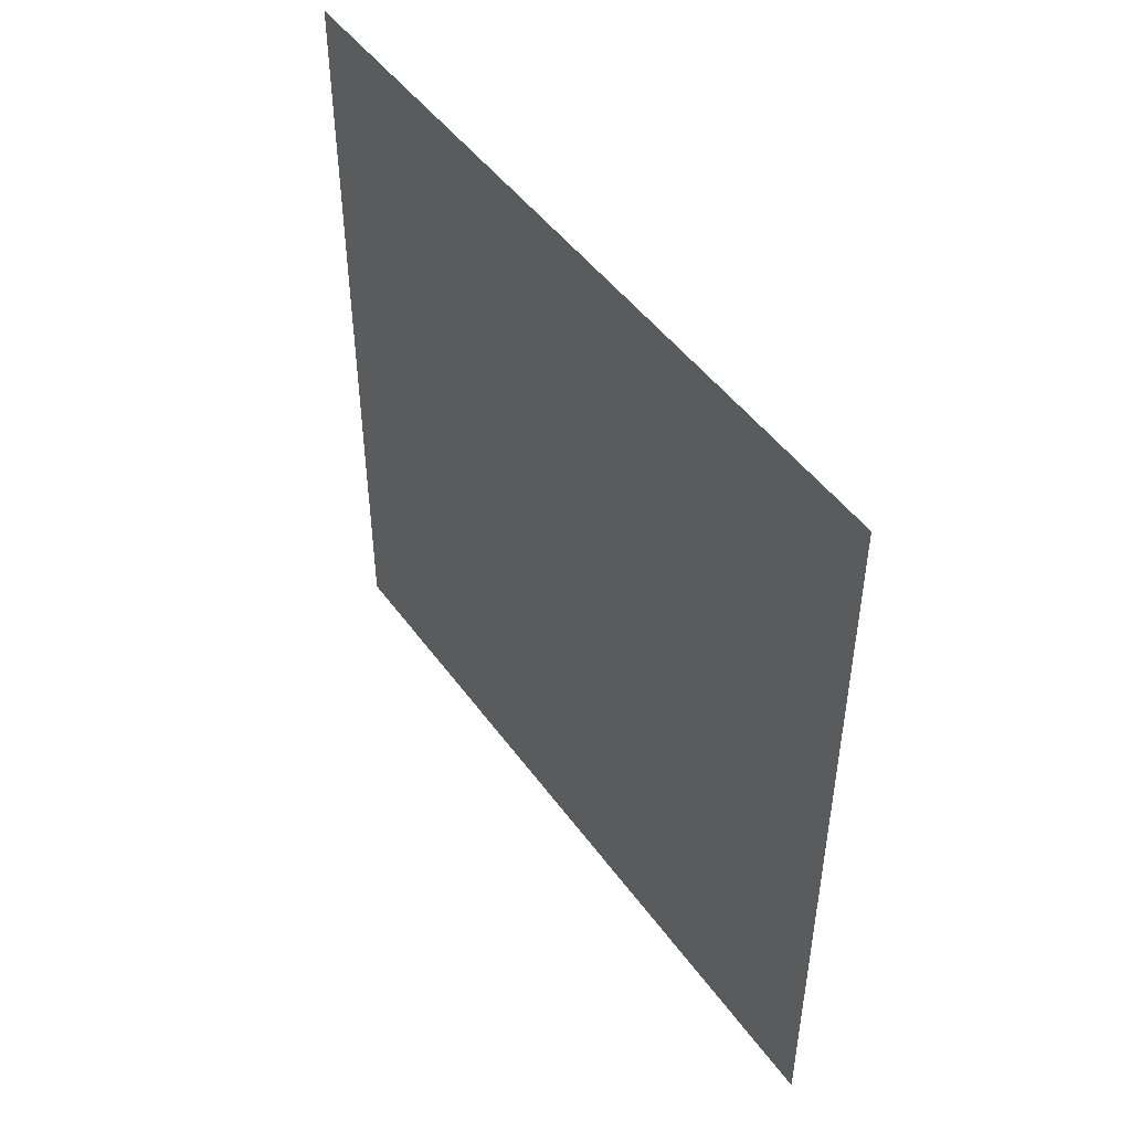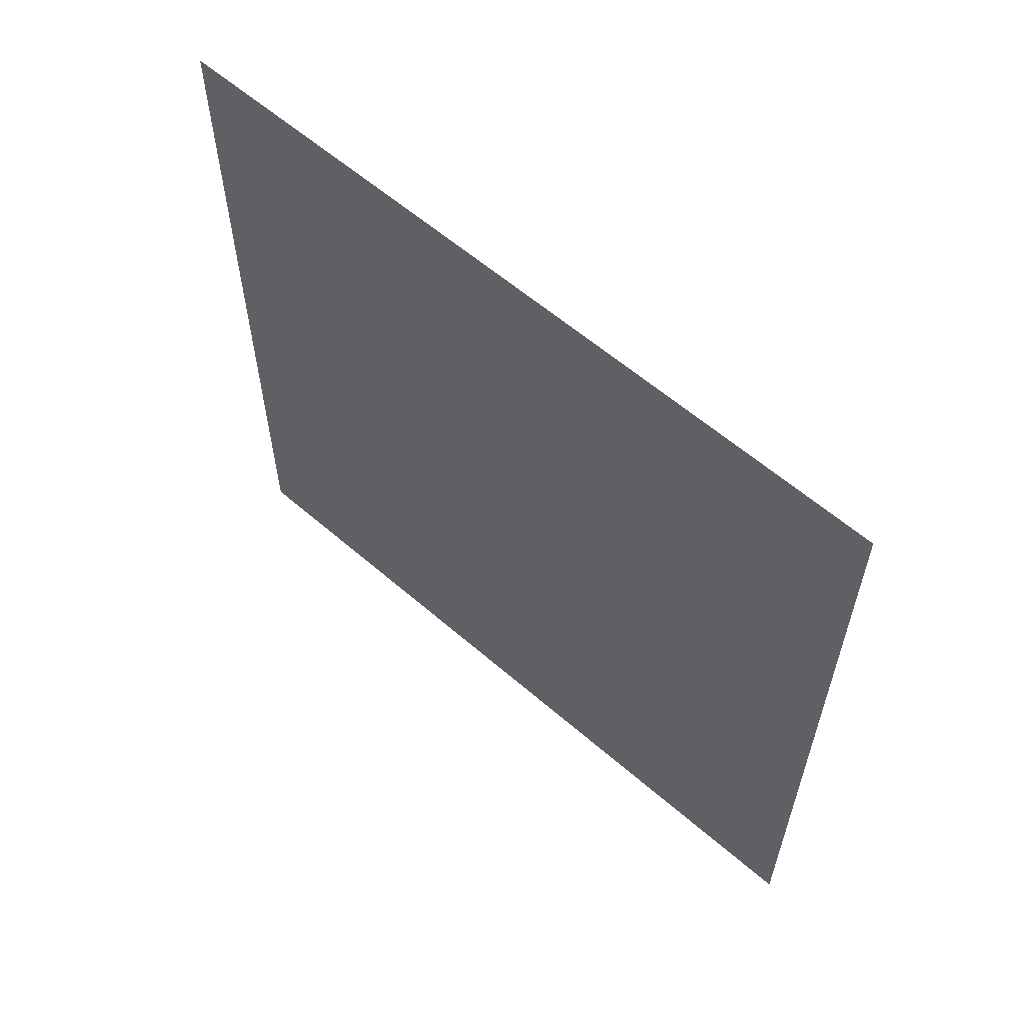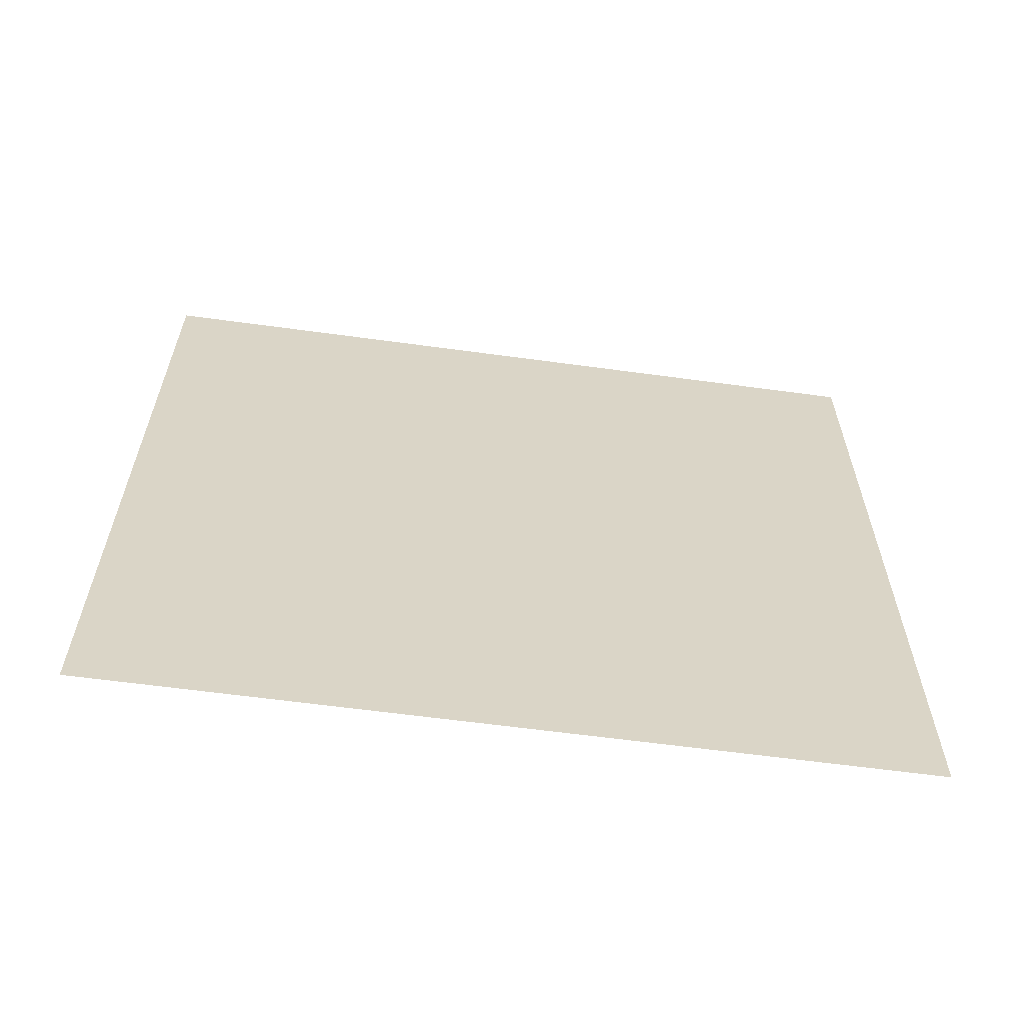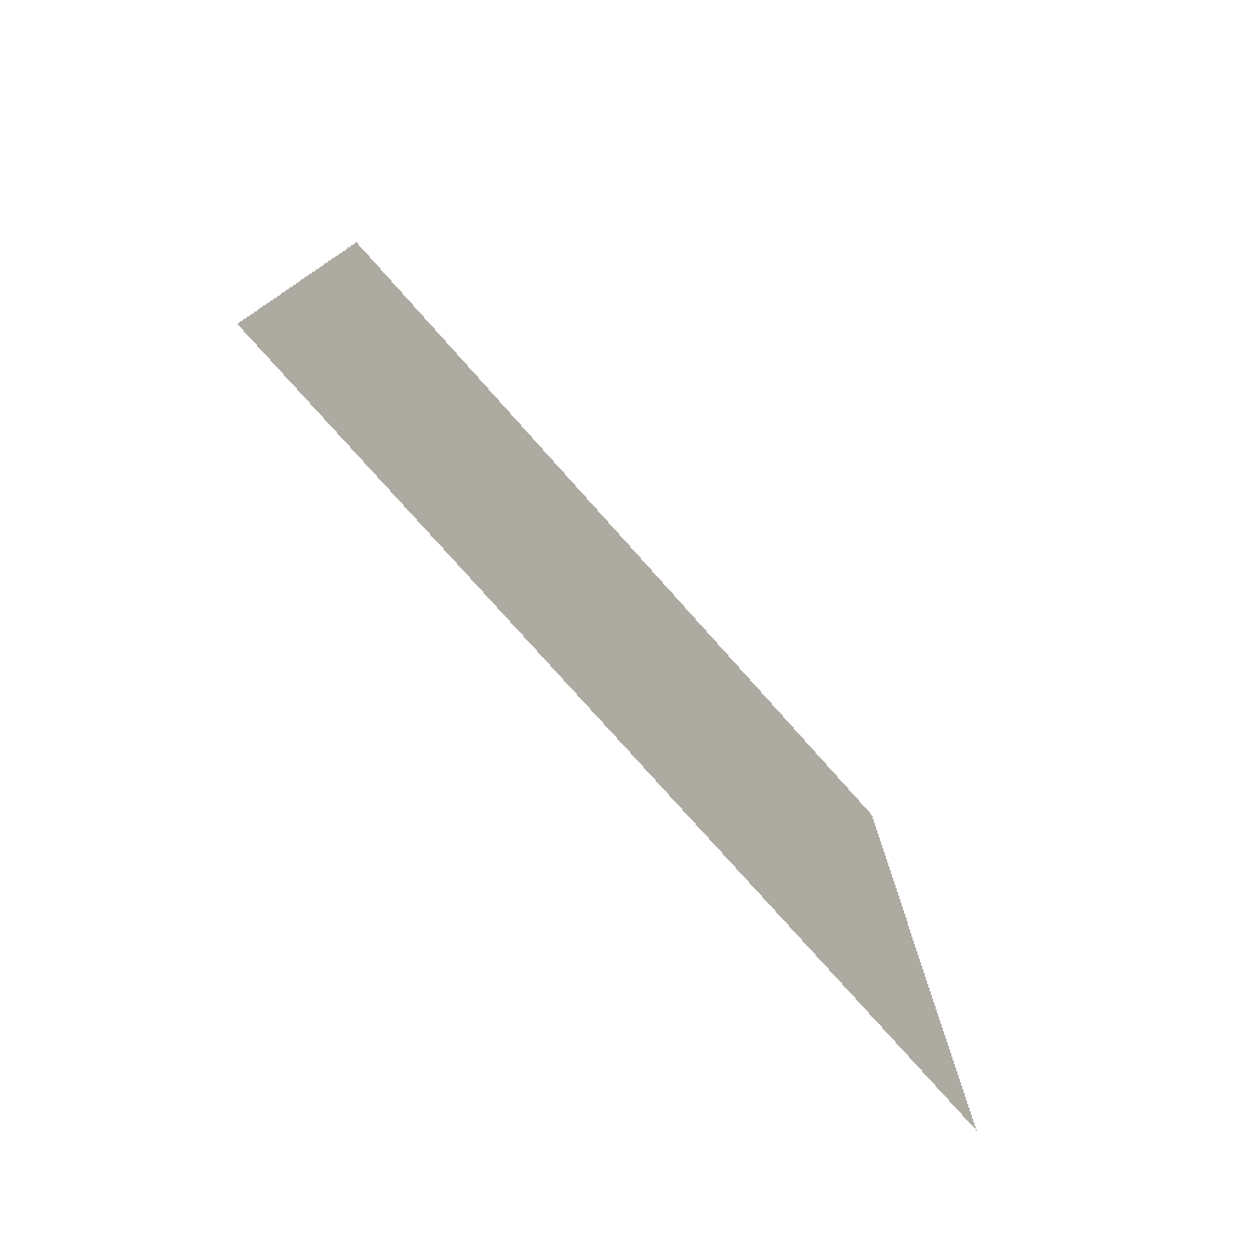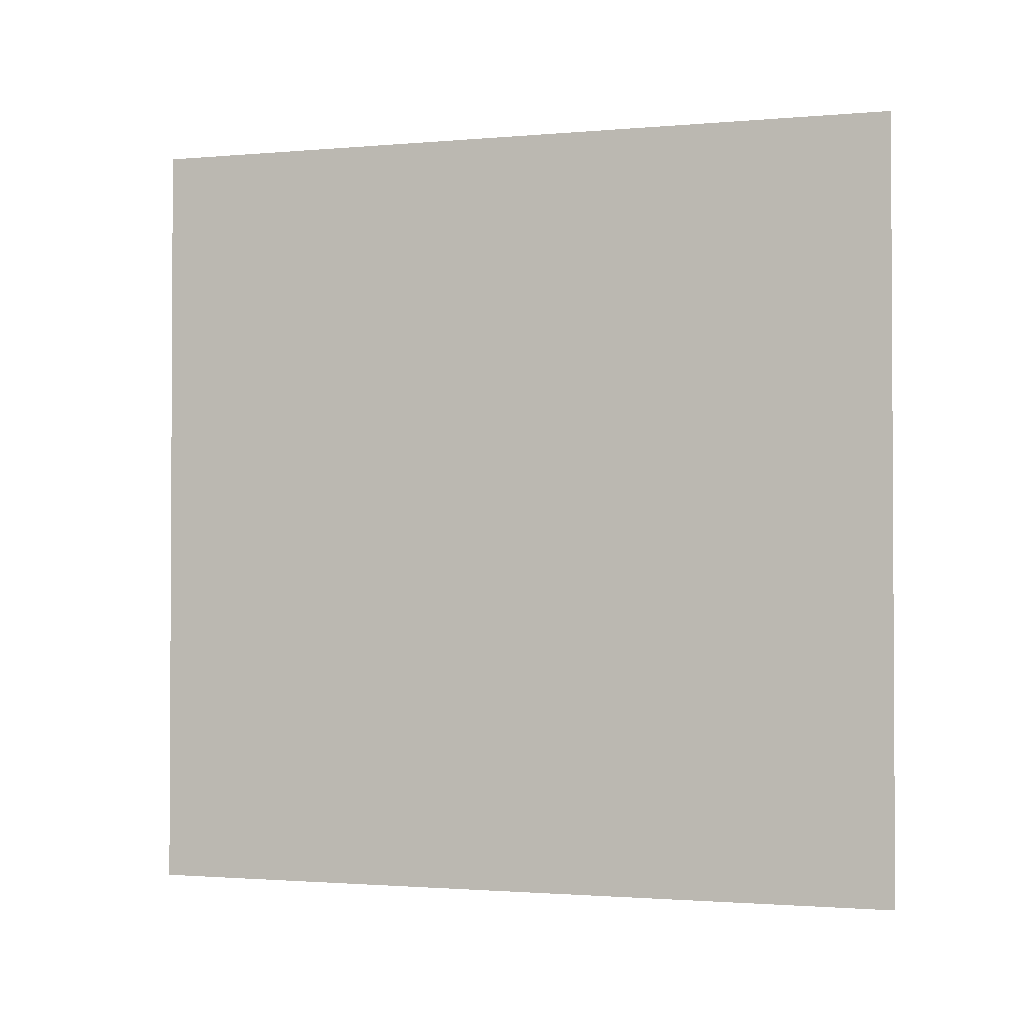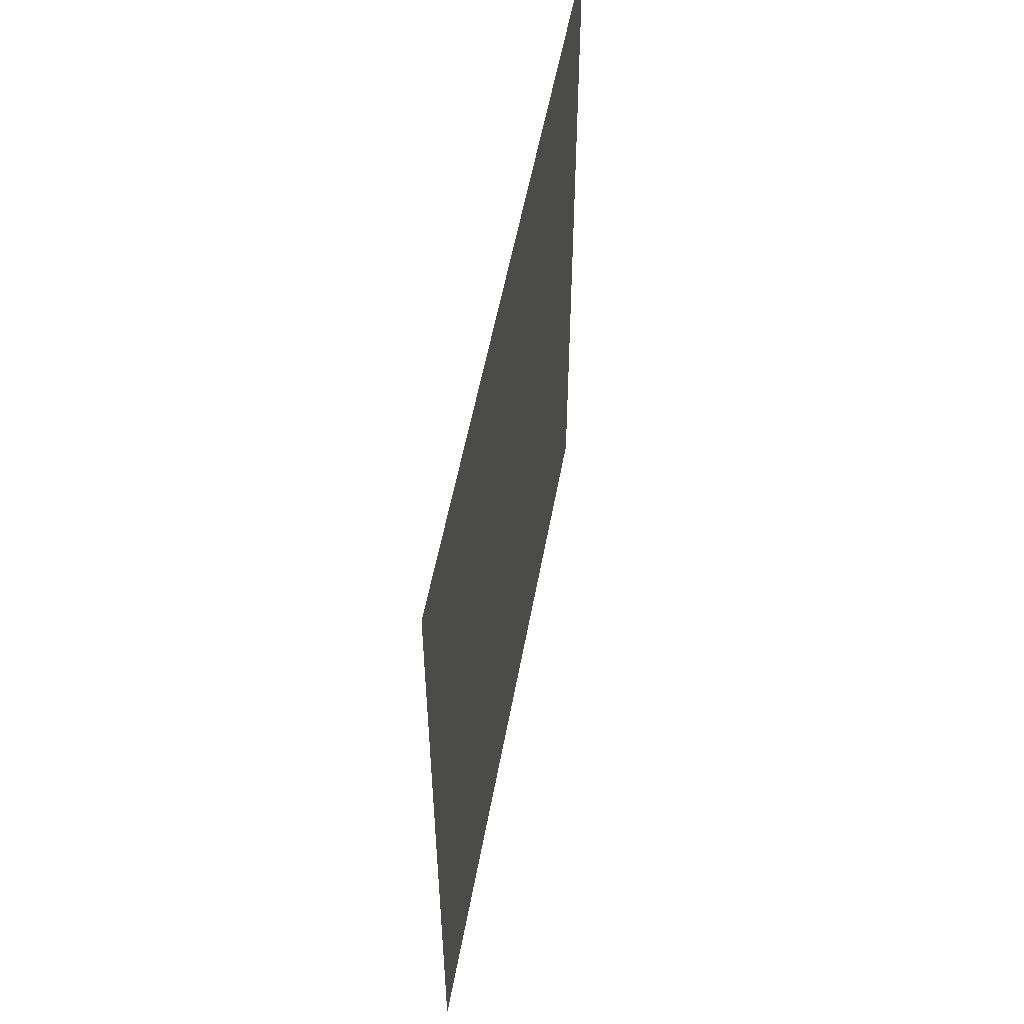
<metadata>
{"format":"obj","ext":"obj","renderer":"f3d","projection":"perspective","resolution":1024,"background":"white","views":[{"elev":47.6,"azim":146.0,"up":"+Y"},{"elev":59.5,"azim":131.7,"up":"+Z"},{"elev":-61.5,"azim":82.1,"up":"+Y"},{"elev":-77.4,"azim":-138.5,"up":"+Y"},{"elev":-1.7,"azim":107.7,"up":"+Z"},{"elev":54.3,"azim":10.3,"up":"+Z"}]}
</metadata>
<code>
o 32910b25f45540e2978be30aa93fa96d
v -19.58 99.11 -98.69
v -19.58 -102.5 -98.69
v -19.58 -102.5 102.9
v -19.58 99.11 102.9
f 1 2 3 4

</code>
